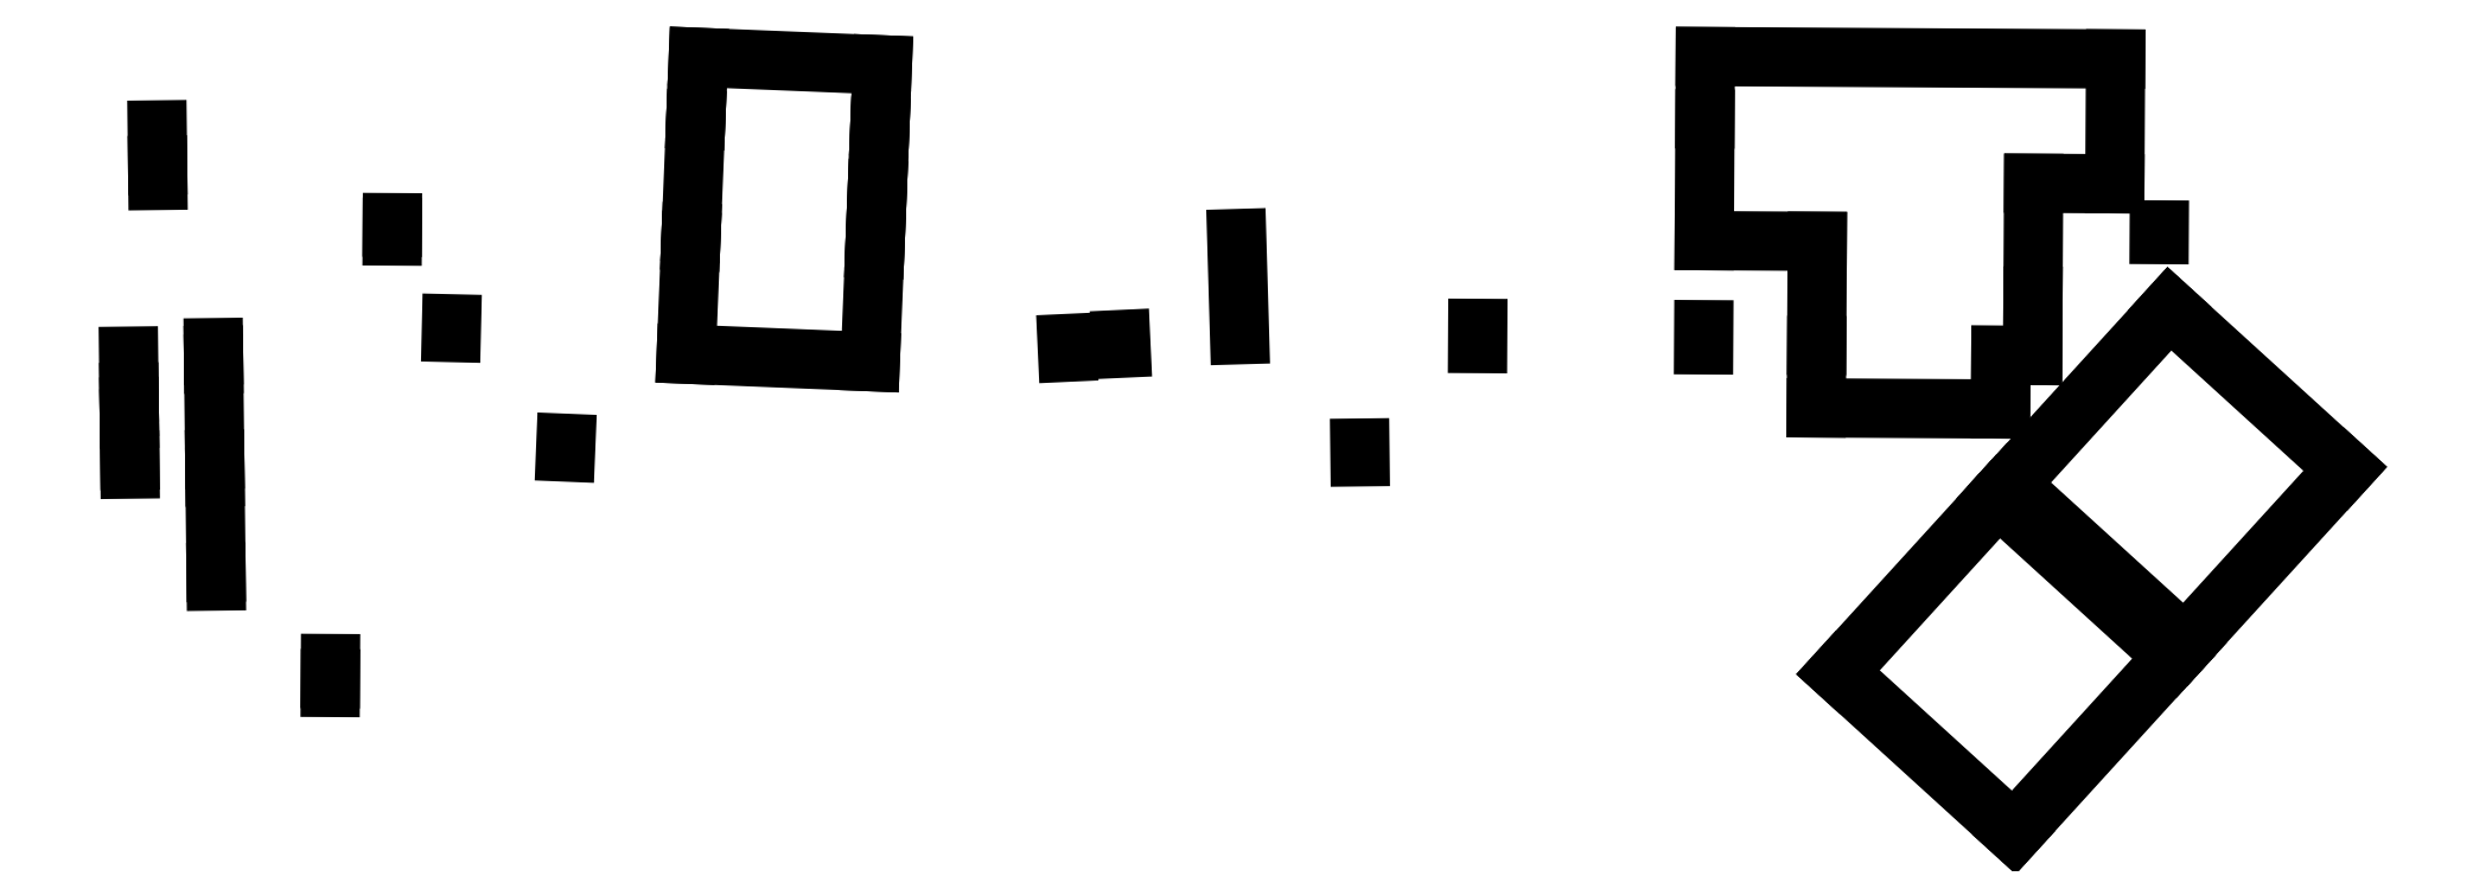
<metadata>
{"format":"dxf","ext":"dxf","renderer":"ezdxf+matplotlib","layout":"modelspace","background":"white","min_lineweight":24,"dpi":150}
</metadata>
<code>
0
SECTION
2
ENTITIES
0
LINE
8
0
10
21.79
20
-135.2
11
21.8
21
-136.7
0
LINE
8
0
10
21.68
20
-126.1
11
21.7
21
-128.1
0
LINE
8
0
10
21.7
20
-128.1
11
21.79
21
-135.2
0
LINE
8
0
10
21.65
20
-123.7
11
21.68
21
-126.1
0
LINE
8
0
10
21.58
20
-117.6
11
21.65
21
-123.7
0
LINE
8
0
10
26.47
20
-85.4
11
26.5
21
-87.97
0
LINE
8
0
10
26.4
20
-79.45
11
26.47
21
-85.4
0
LINE
8
0
10
36.32
20
-154.1
11
36.34
21
-155.5
0
LINE
8
0
10
36.32
20
-154.1
11
36.13
21
-138
0
LINE
8
0
10
36.1
20
-135
11
36.13
21
-138
0
LINE
8
0
10
36.1
20
-135
11
35.91
21
-118.9
0
LINE
8
0
10
35.91
20
-118.9
11
35.89
21
-117.4
0
LINE
8
0
10
35.88
20
-116.2
11
35.89
21
-117.4
0
LINE
8
0
10
55.57
20
-173.5
11
55.58
21
-172
0
LINE
8
0
10
55.58
20
-172
11
55.6
21
-169.5
0
LINE
8
0
10
66.03
20
-95.87
11
66.03
21
-95.09
0
LINE
8
0
10
66.02
20
-97.34
11
66.03
21
-95.87
0
LINE
8
0
10
75.97
20
-113.6
11
76.01
21
-112.2
0
LINE
8
0
10
95.23
20
-133.8
11
95.29
21
-132.3
0
LINE
8
0
10
146.6
20
-118.5
11
147.4
21
-99.5
0
LINE
8
0
10
147.4
20
-99.5
11
147.4
21
-98.02
0
LINE
8
0
10
147.4
20
-98.02
11
147.8
21
-89.51
0
LINE
8
0
10
147.8
20
-89.51
11
147.9
21
-87.51
0
LINE
8
0
10
148.3
20
-77.52
11
148.2
21
-78.99
0
LINE
8
0
10
148.2
20
-78.99
11
147.9
21
-87.51
0
LINE
8
0
10
115.6
20
-117.3
11
146.6
21
-118.5
0
LINE
8
0
10
115.6
20
-117.3
11
116.3
21
-98.23
0
LINE
8
0
10
116.3
20
-98.23
11
116.4
21
-96.76
0
LINE
8
0
10
116.4
20
-96.76
11
117.2
21
-77.72
0
LINE
8
0
10
117.2
20
-77.72
11
117.2
21
-76.25
0
LINE
8
0
10
148.3
20
-77.52
11
148.6
21
-68.47
0
LINE
8
0
10
117.6
20
-67.21
11
148.6
21
-68.47
0
LINE
8
0
10
117.2
20
-76.25
11
117.6
21
-67.21
0
LINE
8
0
10
179.8
20
-115.5
11
179.8
21
-116.9
0
LINE
8
0
10
188.8
20
-114.8
11
188.9
21
-116.3
0
LINE
8
0
10
208.4
20
-97.77
11
208.8
21
-114
0
LINE
8
0
10
229.1
20
-133.1
11
229.1
21
-134.6
0
LINE
8
0
10
249
20
-115.5
11
249
21
-112.9
0
LINE
8
0
10
287.1
20
-115.7
11
287.1
21
-113.1
0
LINE
8
0
10
287.3
20
-67.07
11
356.5
21
-67.48
0
LINE
8
0
10
306.2
20
-98.24
11
287.2
21
-98.12
0
LINE
8
0
10
287.2
20
-98.12
11
287.3
21
-77.6
0
LINE
8
0
10
287.3
20
-77.6
11
287.3
21
-67.07
0
LINE
8
0
10
306.1
20
-126.3
11
337.1
21
-126.5
0
LINE
8
0
10
337.1
20
-126.5
11
337.2
21
-117.5
0
LINE
8
0
10
306.1
20
-126.3
11
306.1
21
-115.8
0
LINE
8
0
10
306.1
20
-115.8
11
306.2
21
-98.24
0
LINE
8
0
10
342.6
20
-107.5
11
342.7
21
-88.45
0
LINE
8
0
10
342.6
20
-107.5
11
342.5
21
-117.5
0
LINE
8
0
10
342.5
20
-117.5
11
337.2
21
-117.5
0
LINE
8
0
10
342.7
20
-88.45
11
356.4
21
-88.53
0
LINE
8
0
10
356.4
20
-88.53
11
356.5
21
-67.48
0
LINE
8
0
10
339.3
20
-197.9
11
366.3
21
-168.3
0
LINE
8
0
10
309.7
20
-170.9
11
339.3
21
-197.9
0
LINE
8
0
10
309.7
20
-170.9
11
336.7
21
-141.3
0
LINE
8
0
10
336.7
20
-141.3
11
366.3
21
-168.3
0
LINE
8
0
10
368.2
20
-166.2
11
395.2
21
-136.6
0
LINE
8
0
10
338.6
20
-139.2
11
368.2
21
-166.2
0
LINE
8
0
10
338.6
20
-139.2
11
365.6
21
-109.6
0
LINE
8
0
10
365.6
20
-109.6
11
395.2
21
-136.6
0
LINE
8
0
10
363.8
20
-97.1
11
363.9
21
-96.32
0
ENDSEC
0
EOF

</code>
